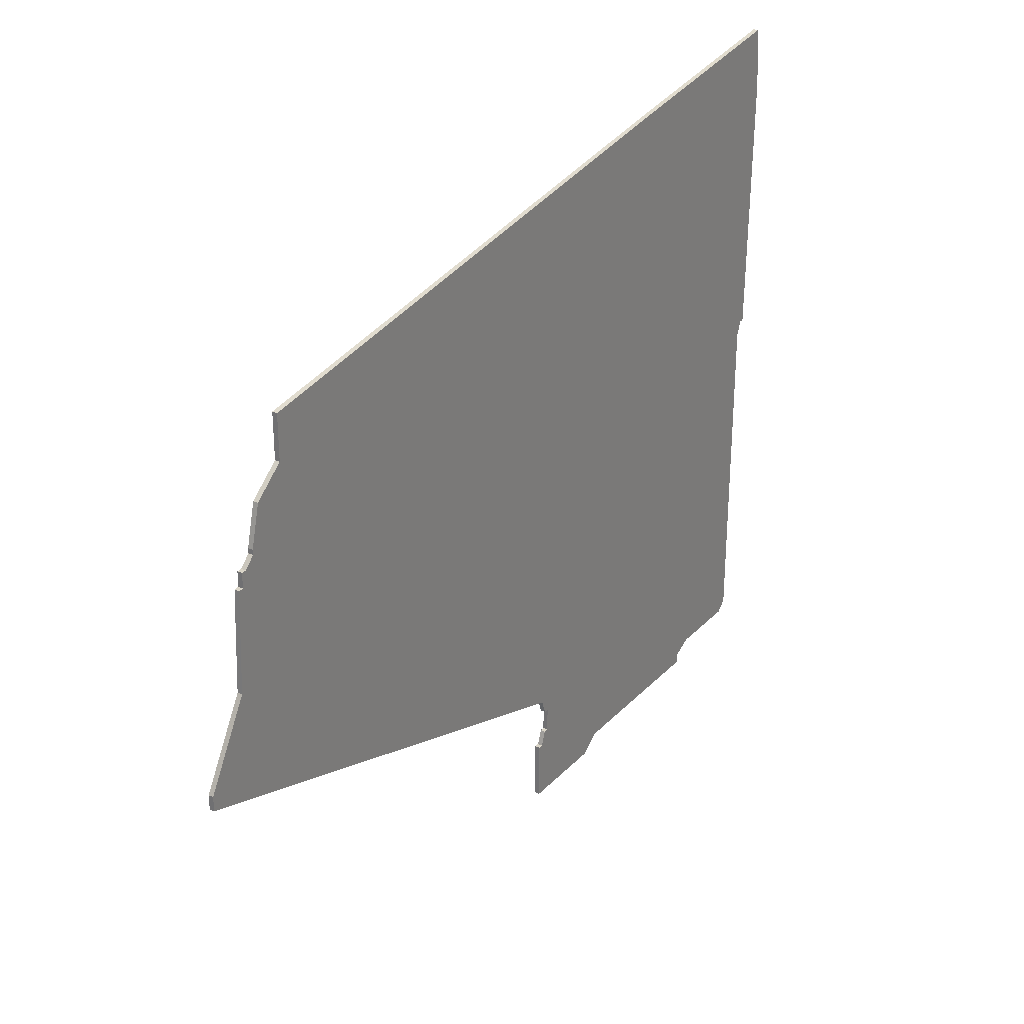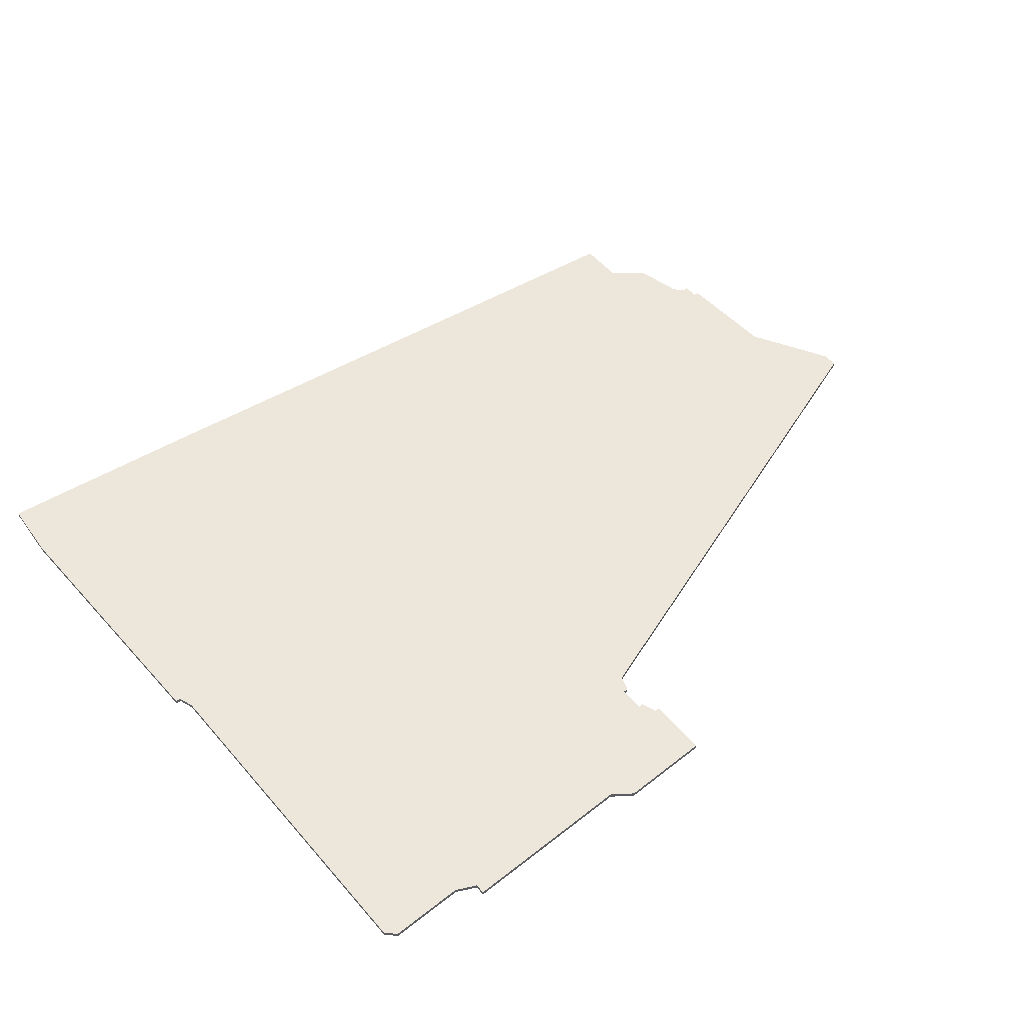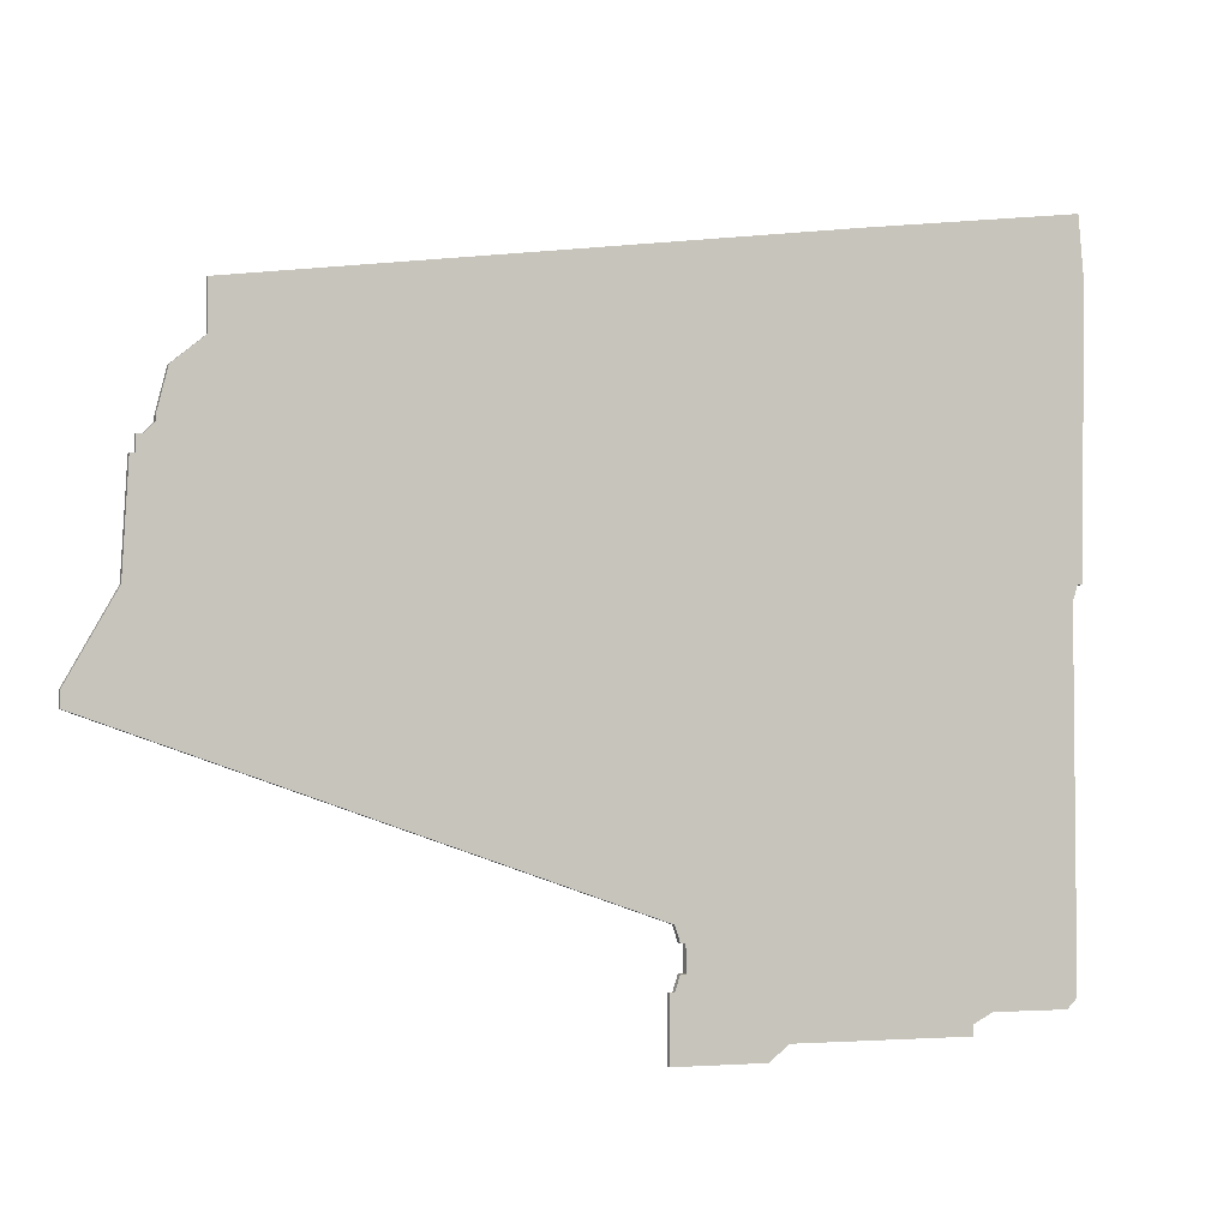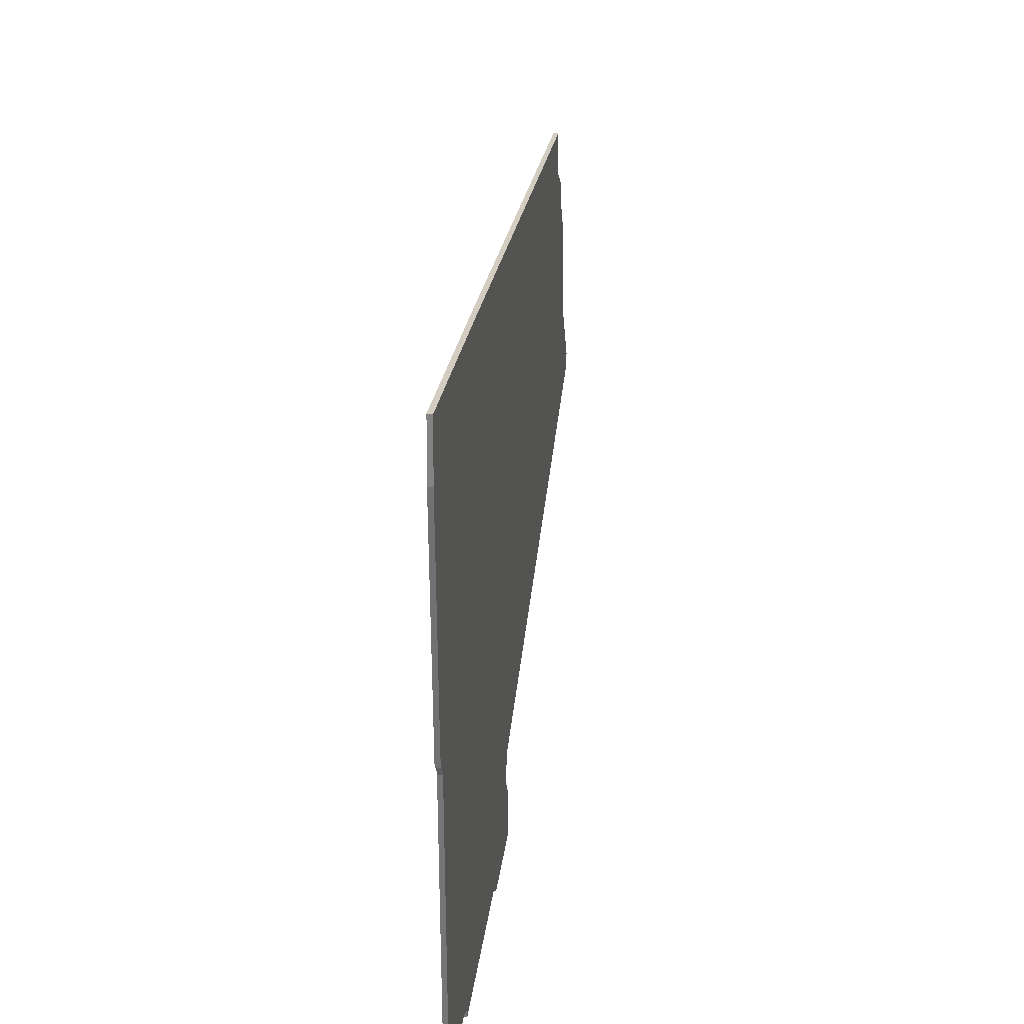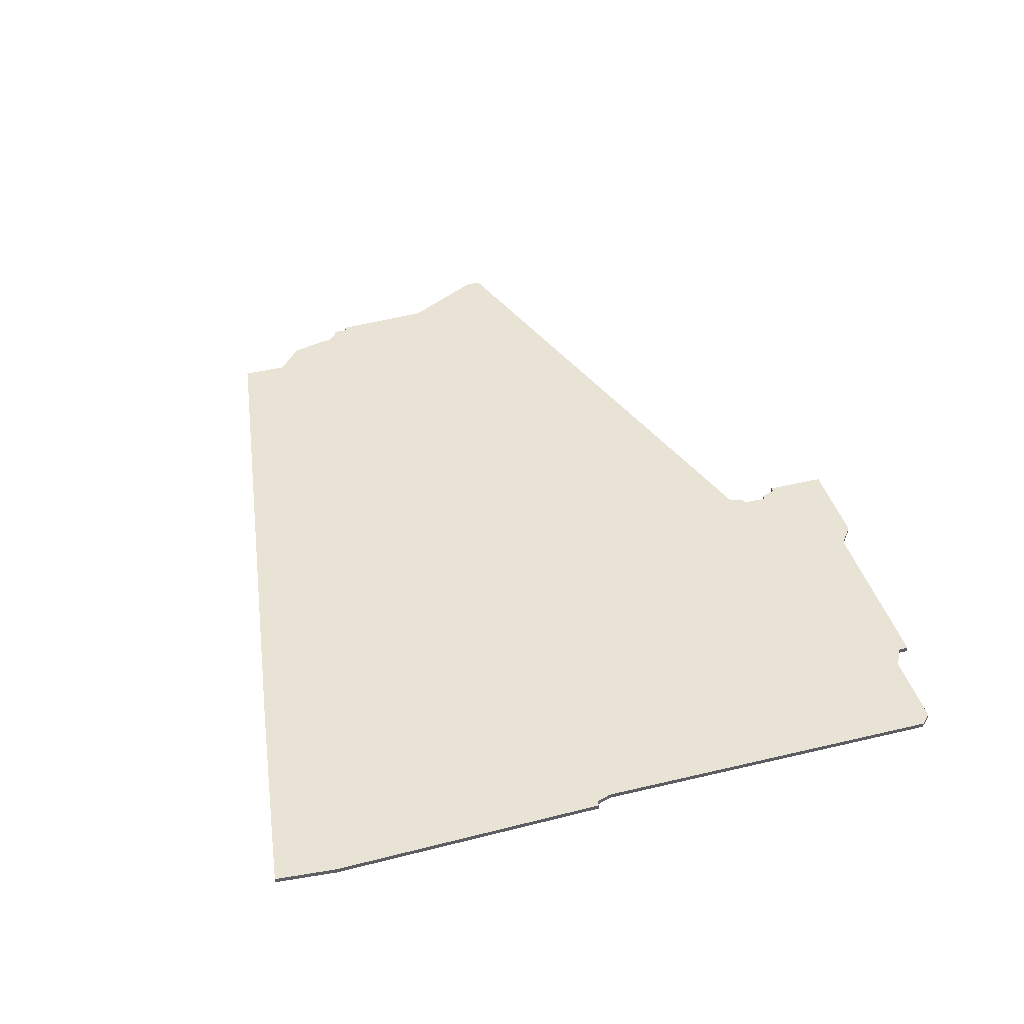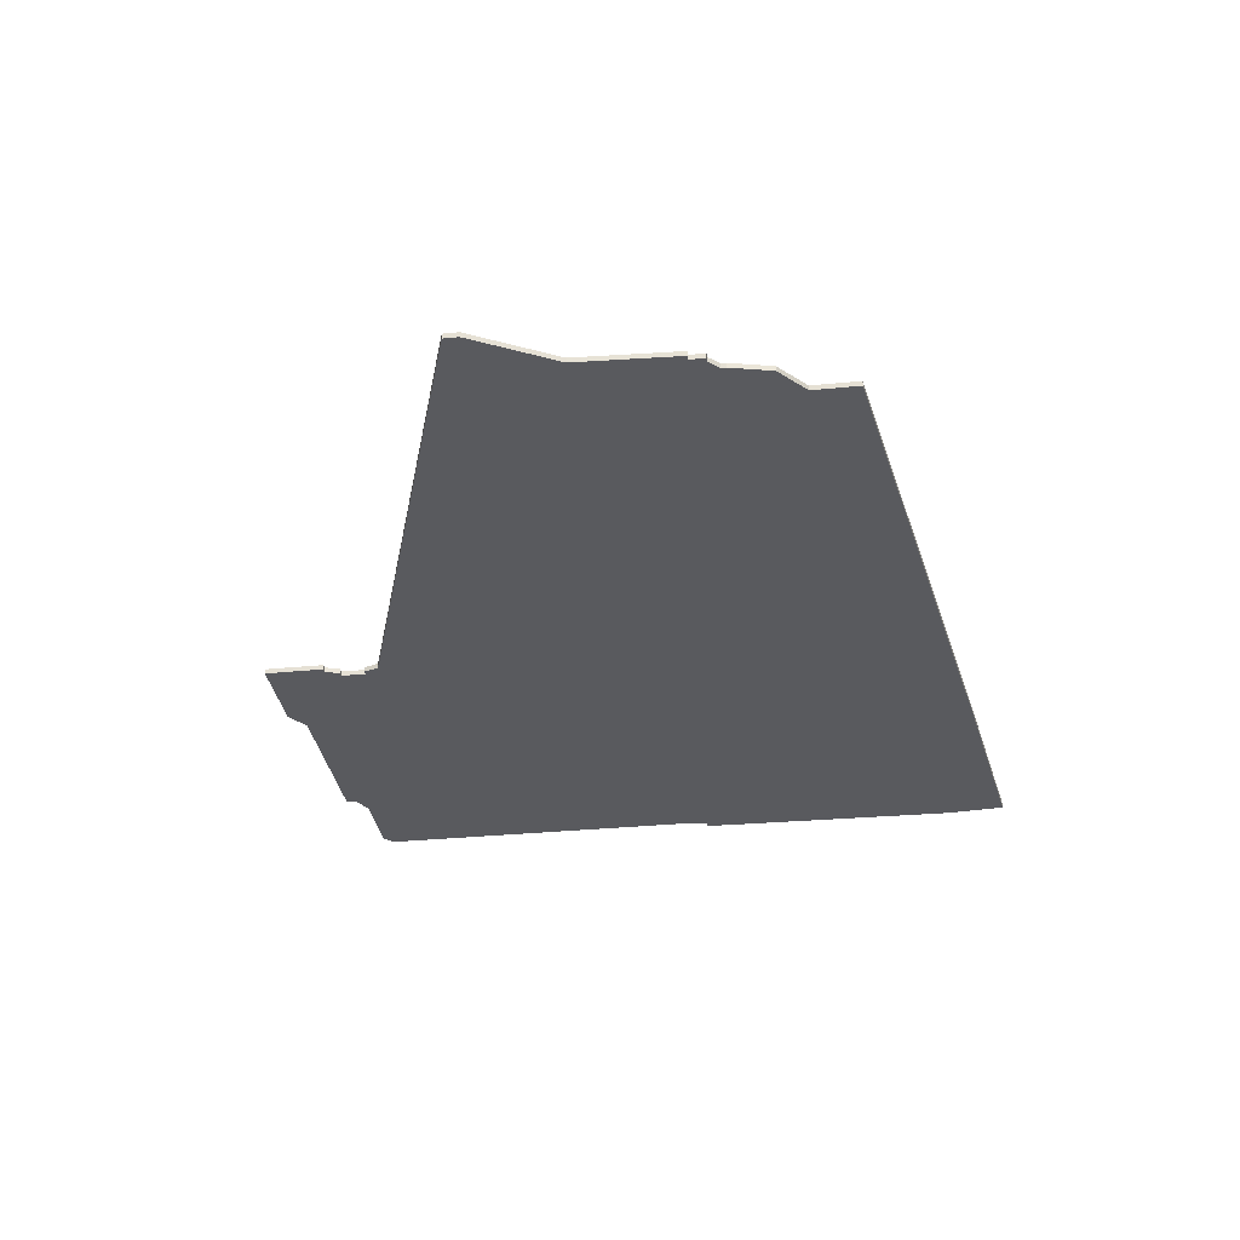
<metadata>
{"format":"obj","ext":"obj","renderer":"f3d","projection":"perspective","resolution":1024,"background":"white","views":[{"elev":29.4,"azim":124.5,"up":"+Y"},{"elev":54.1,"azim":-39.8,"up":"+Z"},{"elev":-3.7,"azim":156.5,"up":"+Y"},{"elev":32.5,"azim":-82.3,"up":"+Y"},{"elev":42.3,"azim":-106.0,"up":"+Z"},{"elev":-31.8,"azim":98.0,"up":"+Z"}]}
</metadata>
<code>
v 4477 -1784 0
v 4476 -1796 0
v 4477 -1850 0
v 4478 -1850 0
v 4479 -1853 0
v 4479 -1906 0
v 4479 -1922 0
v 4481 -1924 0
v 4496 -1924 0
v 4500 -1926 0
v 4500 -1928 0
v 4535 -1928 0
v 4539 -1931 0
v 4557 -1931 0
v 4557 -1919 0
v 4556 -1919 0
v 4555 -1916 0
v 4554 -1916 0
v 4554 -1911 0
v 4555 -1911 0
v 4556 -1908 0
v 4657 -1874 0
v 4657 -1871 0
v 4648 -1855 0
v 4647 -1835 0
v 4646 -1835 0
v 4646 -1832 0
v 4645 -1832 0
v 4643 -1830 0
v 4643 -1829 0
v 4641 -1821 0
v 4635 -1816 0
v 4635 -1807 0
v 4520 -1790 0
v 4477 -1784 1
v 4476 -1796 1
v 4477 -1850 1
v 4478 -1850 1
v 4479 -1853 1
v 4479 -1906 1
v 4479 -1922 1
v 4481 -1924 1
v 4496 -1924 1
v 4500 -1926 1
v 4500 -1928 1
v 4535 -1928 1
v 4539 -1931 1
v 4557 -1931 1
v 4557 -1919 1
v 4556 -1919 1
v 4555 -1916 1
v 4554 -1916 1
v 4554 -1911 1
v 4555 -1911 1
v 4556 -1908 1
v 4657 -1874 1
v 4657 -1871 1
v 4648 -1855 1
v 4647 -1835 1
v 4646 -1835 1
v 4646 -1832 1
v 4645 -1832 1
v 4643 -1830 1
v 4643 -1829 1
v 4641 -1821 1
v 4635 -1816 1
v 4635 -1807 1
v 4520 -1790 1
f 2 1 34
f 4 3 2
f 8 7 6
f 12 11 10
f 14 13 12
f 16 15 14
f 18 17 16
f 21 20 19
f 23 22 21
f 26 25 24
f 28 27 26
f 31 30 29
f 34 33 32
f 4 2 34
f 8 6 5
f 12 10 9
f 16 14 12
f 24 23 21
f 28 26 24
f 32 31 29
f 4 34 32
f 9 8 5
f 16 12 9
f 28 24 21
f 4 32 29
f 16 9 5
f 29 28 21
f 5 4 29
f 18 16 5
f 5 29 21
f 19 18 5
f 5 21 19
f 68 35 36
f 36 37 38
f 40 41 42
f 44 45 46
f 46 47 48
f 48 49 50
f 50 51 52
f 53 54 55
f 55 56 57
f 58 59 60
f 60 61 62
f 63 64 65
f 66 67 68
f 68 36 38
f 39 40 42
f 43 44 46
f 46 48 50
f 55 57 58
f 58 60 62
f 63 65 66
f 66 68 38
f 39 42 43
f 43 46 50
f 55 58 62
f 63 66 38
f 39 43 50
f 55 62 63
f 63 38 39
f 39 50 52
f 55 63 39
f 39 52 53
f 53 55 39
f 36 35 2
f 2 35 1
f 37 36 3
f 3 36 2
f 38 37 4
f 4 37 3
f 39 38 5
f 5 38 4
f 40 39 6
f 6 39 5
f 41 40 7
f 7 40 6
f 42 41 8
f 8 41 7
f 43 42 9
f 9 42 8
f 44 43 10
f 10 43 9
f 45 44 11
f 11 44 10
f 46 45 12
f 12 45 11
f 47 46 13
f 13 46 12
f 48 47 14
f 14 47 13
f 49 48 15
f 15 48 14
f 50 49 16
f 16 49 15
f 51 50 17
f 17 50 16
f 52 51 18
f 18 51 17
f 53 52 19
f 19 52 18
f 54 53 20
f 20 53 19
f 55 54 21
f 21 54 20
f 56 55 22
f 22 55 21
f 57 56 23
f 23 56 22
f 58 57 24
f 24 57 23
f 59 58 25
f 25 58 24
f 60 59 26
f 26 59 25
f 61 60 27
f 27 60 26
f 62 61 28
f 28 61 27
f 63 62 29
f 29 62 28
f 64 63 30
f 30 63 29
f 65 64 31
f 31 64 30
f 66 65 32
f 32 65 31
f 67 66 33
f 33 66 32
f 35 68 1
f 1 68 34
f 68 67 34
f 34 67 33

</code>
